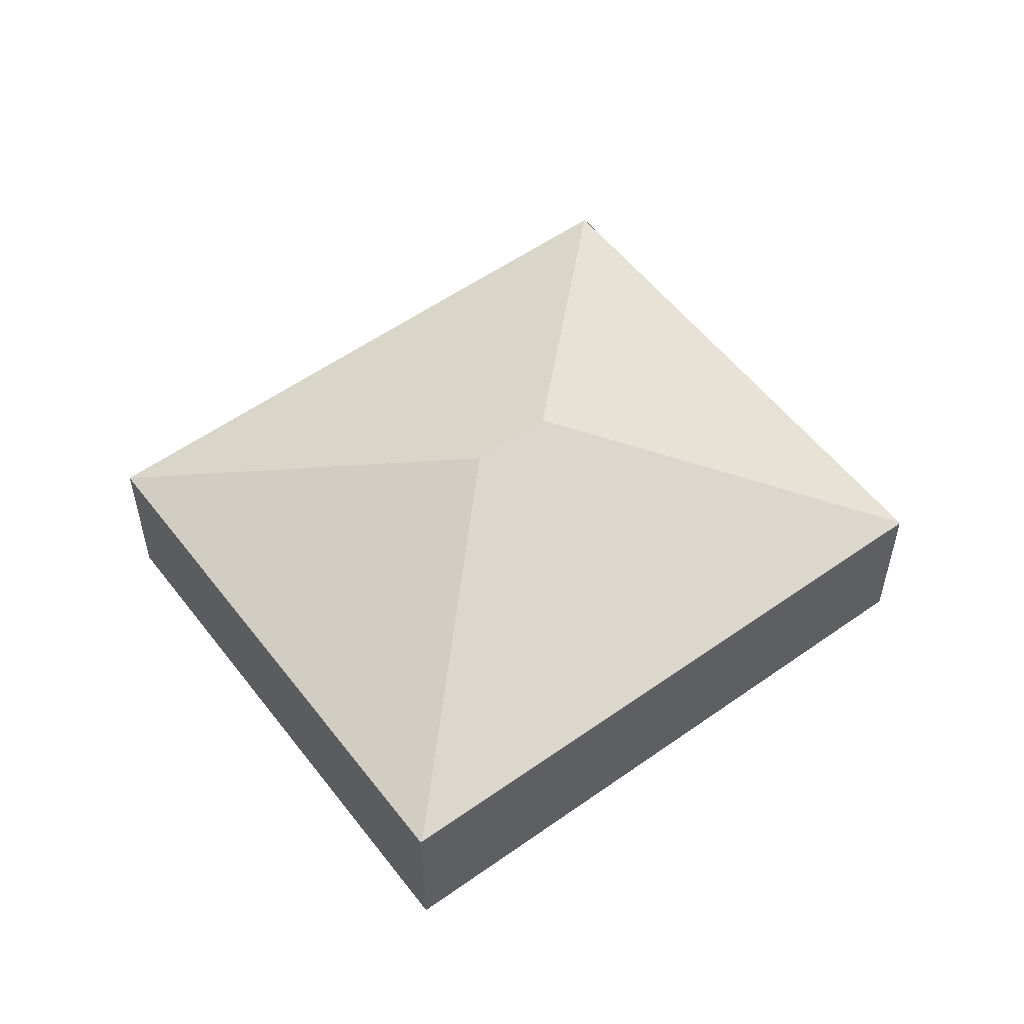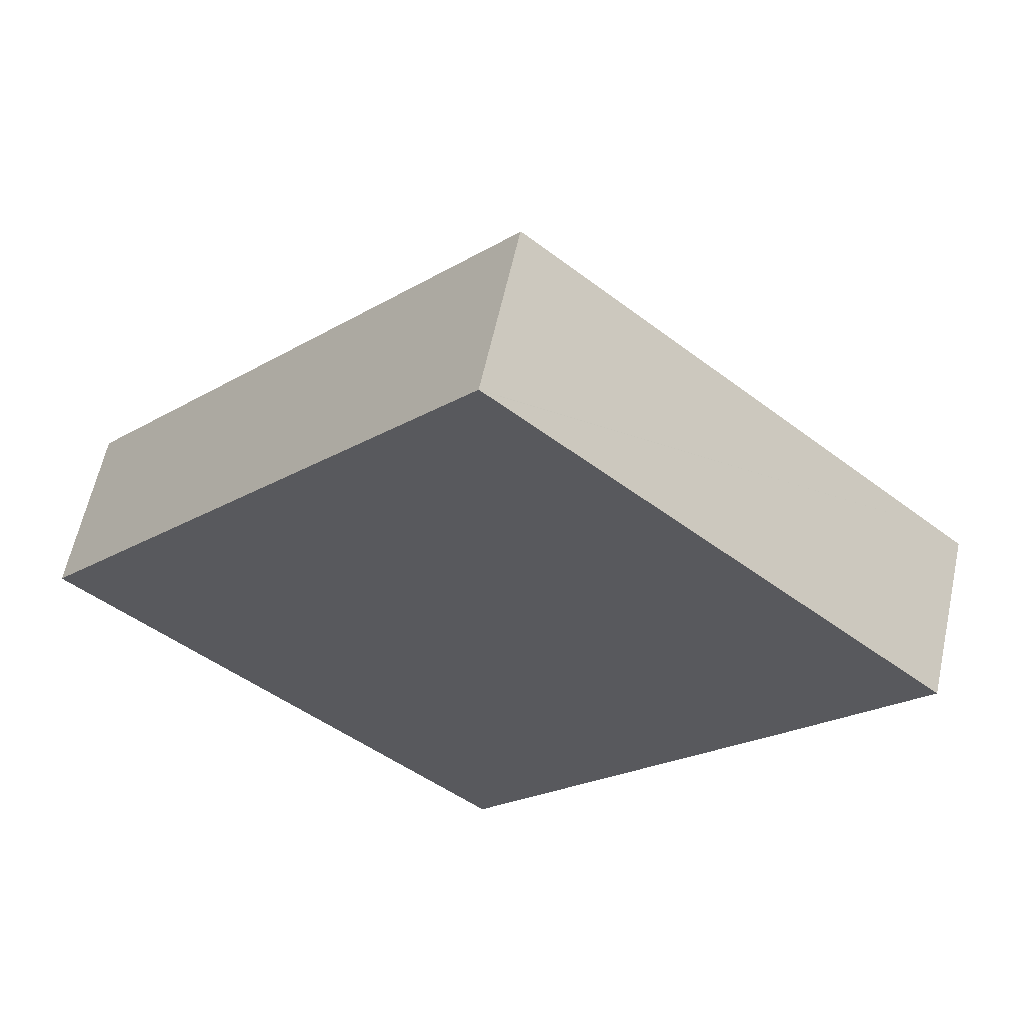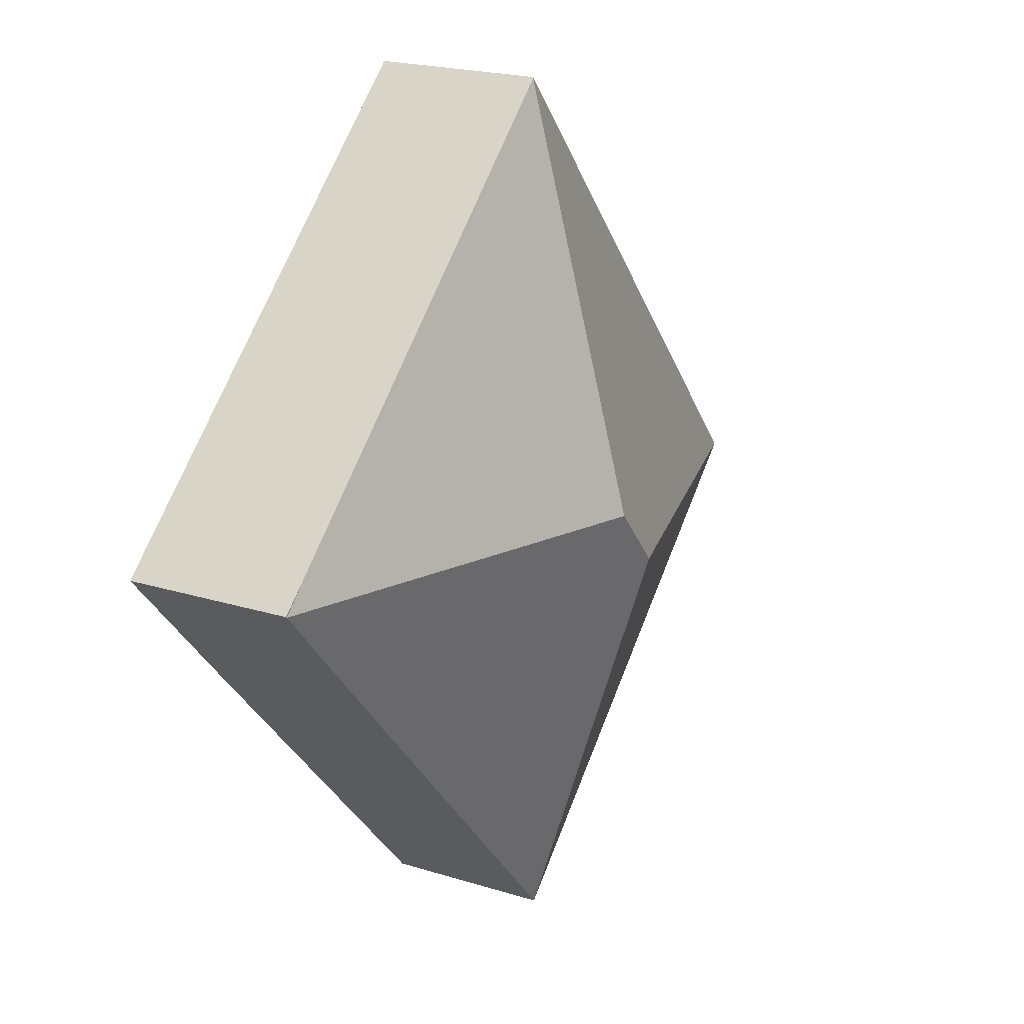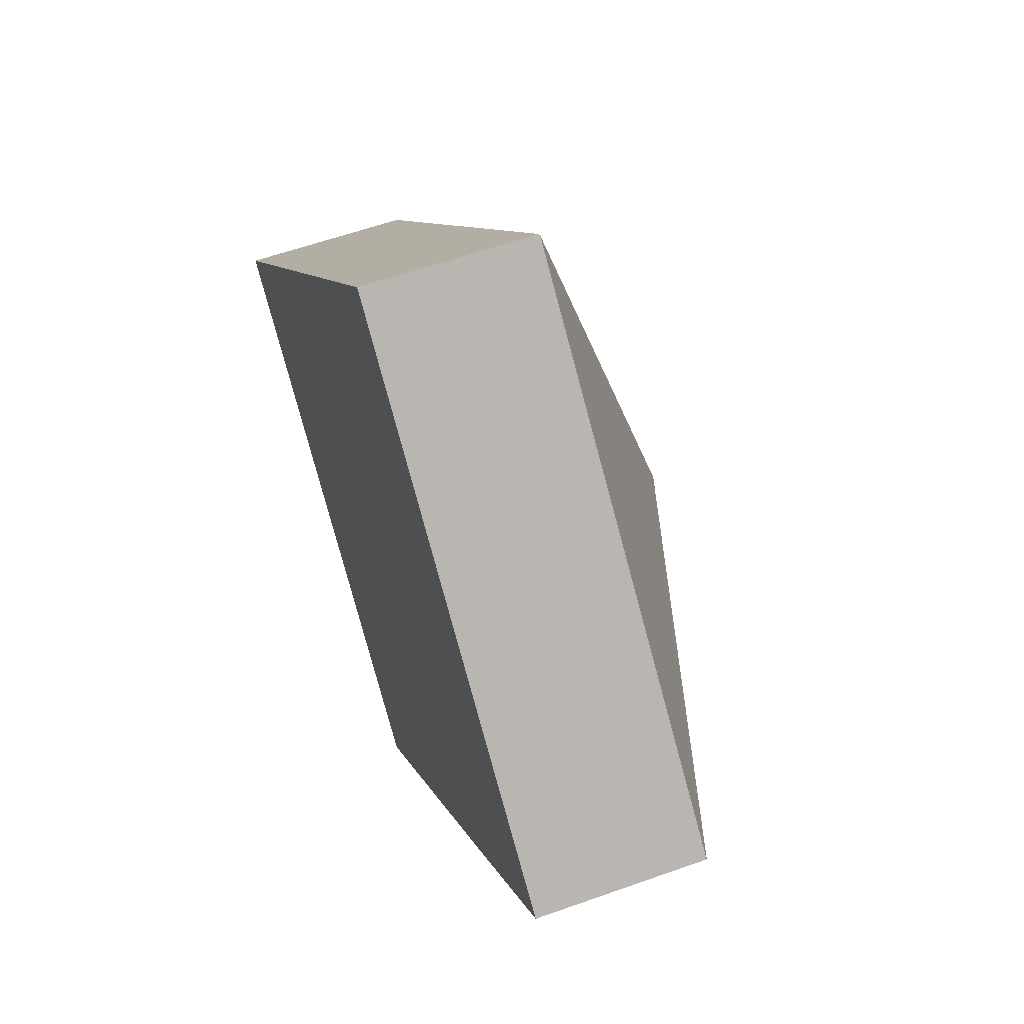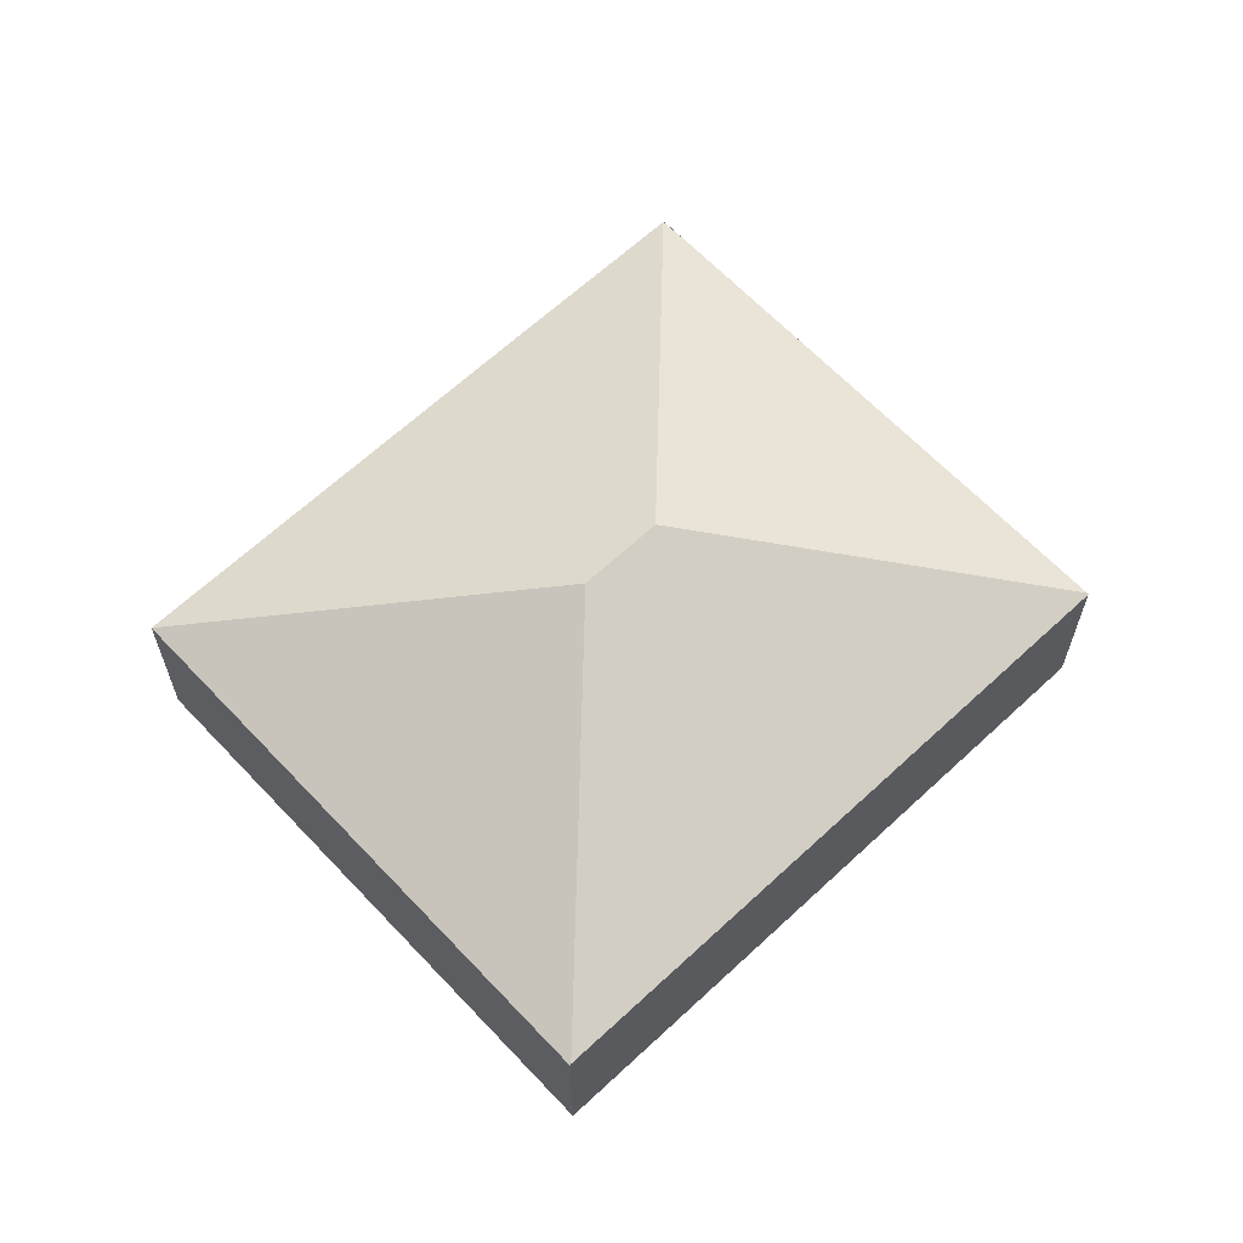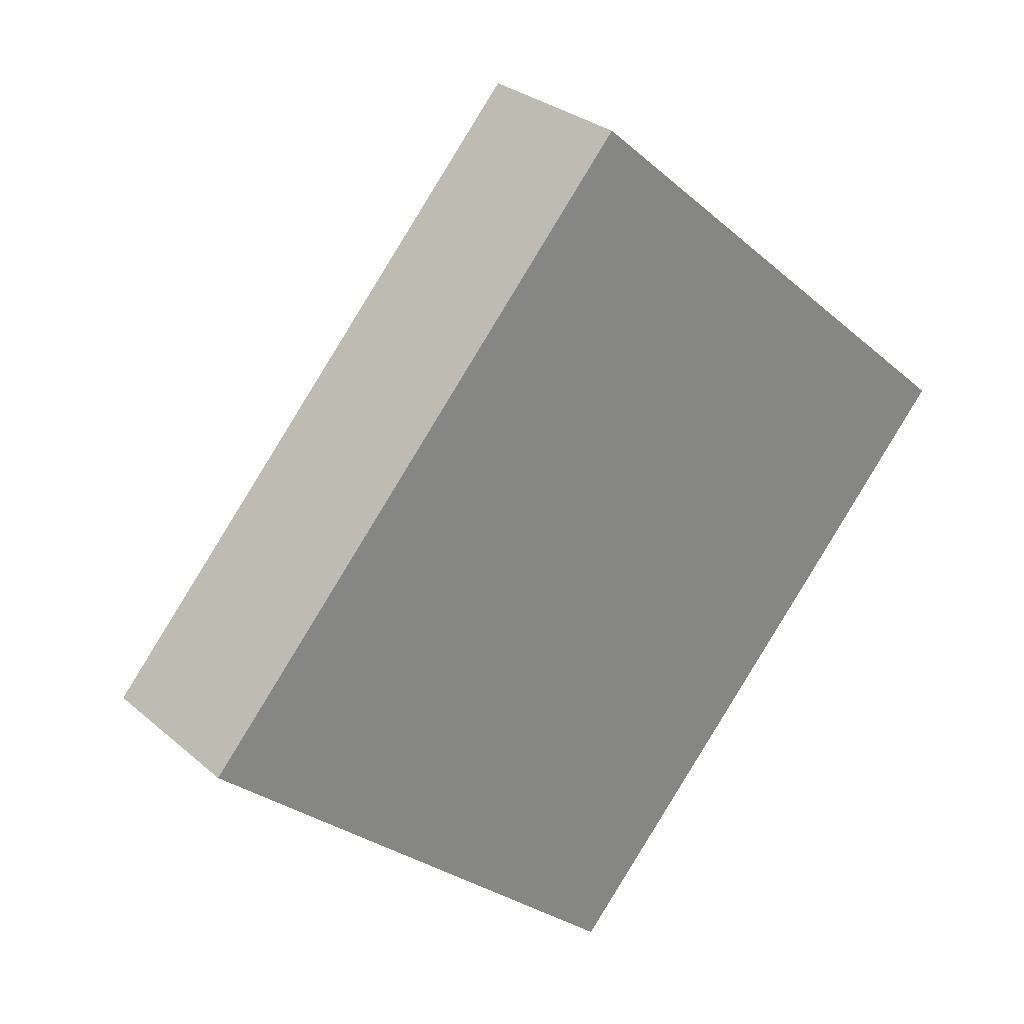
<metadata>
{"format":"obj","ext":"obj","renderer":"f3d","projection":"perspective","resolution":1024,"background":"white","views":[{"elev":54.9,"azim":-85.5,"up":"+Y"},{"elev":60.2,"azim":12.2,"up":"+Z"},{"elev":21.2,"azim":119.0,"up":"+Z"},{"elev":58.3,"azim":69.7,"up":"+Z"},{"elev":64.0,"azim":-91.9,"up":"+Y"},{"elev":28.6,"azim":-38.1,"up":"+Z"}]}
</metadata>
<code>
v  20.2 3.909 3.39
v  11.12 6.655 2.173
v  10.52 3.909 11.9
v  20.86 3.918 2.775
v  10.49 3.895 11.93
v  17.7 3.909 -0.828
v  10.46 3.914 -8.967
v  9.749 6.655 0.626
v  10.34 3.91 -9.097
v  0 3.909 2.394e-16
v  0.022 3.923 0.025
v  0 0 0
v  10.49 -7.304e-16 11.93
v  0.022 -1.531e-18 0.025
v  10.52 -7.288e-16 11.9
v  20.2 -2.076e-16 3.39
v  20.88 3.909 2.791
v  20.88 -1.709e-16 2.791
v  20.86 -1.699e-16 2.775
v  17.7 5.07e-17 -0.828
v  10.46 5.491e-16 -8.967
v  10.34 5.57e-16 -9.097
g defaultobject
f 1 2 3
f 2 1 4
f 2 5 3
f 6 2 4
f 2 6 7
f 2 7 8
f 8 7 9
f 8 9 10
f 8 10 11
f 2 11 5
f 11 2 8
f 10 5 11
f 5 10 12
f 5 12 13
f 13 12 14
f 13 3 5
f 3 13 1
f 1 13 15
f 1 15 16
f 1 16 17
f 17 16 18
f 18 4 17
f 4 18 6
f 6 18 19
f 6 19 20
f 6 20 7
f 7 20 21
f 7 21 9
f 9 21 22
f 22 10 9
f 10 22 12
f 16 19 18
f 19 16 20
f 20 16 15
f 20 15 21
f 21 15 13
f 21 13 14
f 21 14 22
f 22 14 12

</code>
